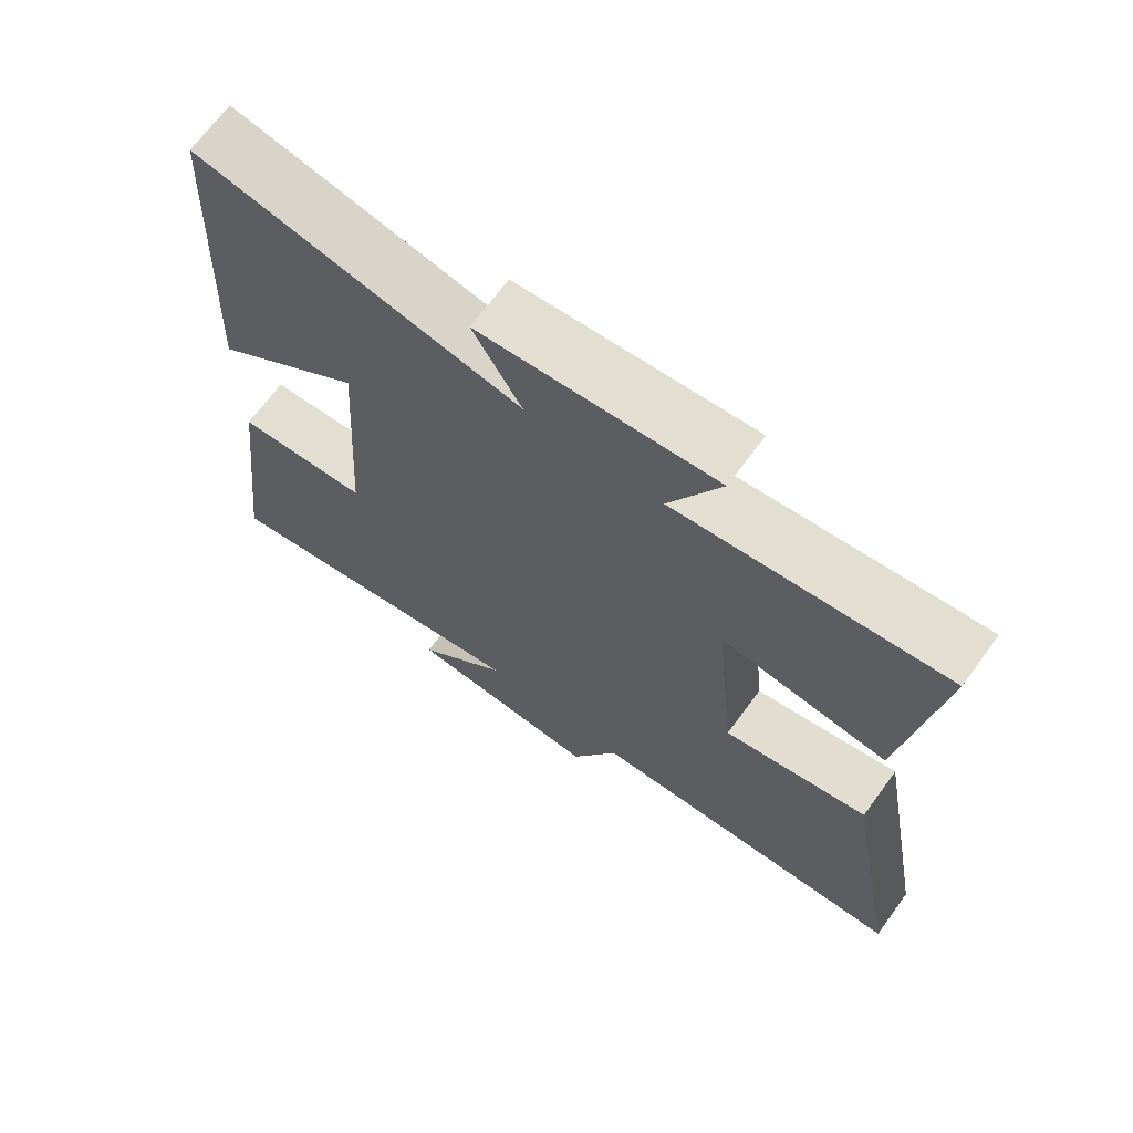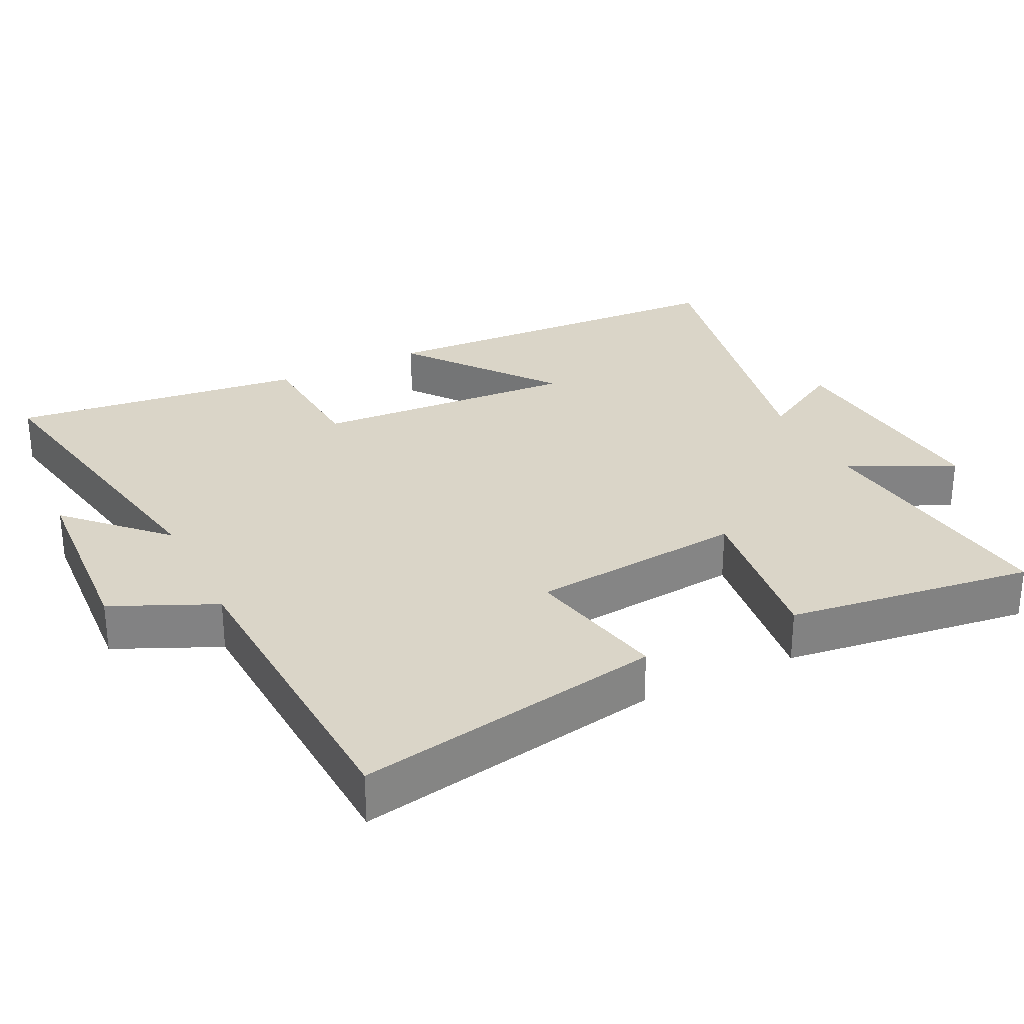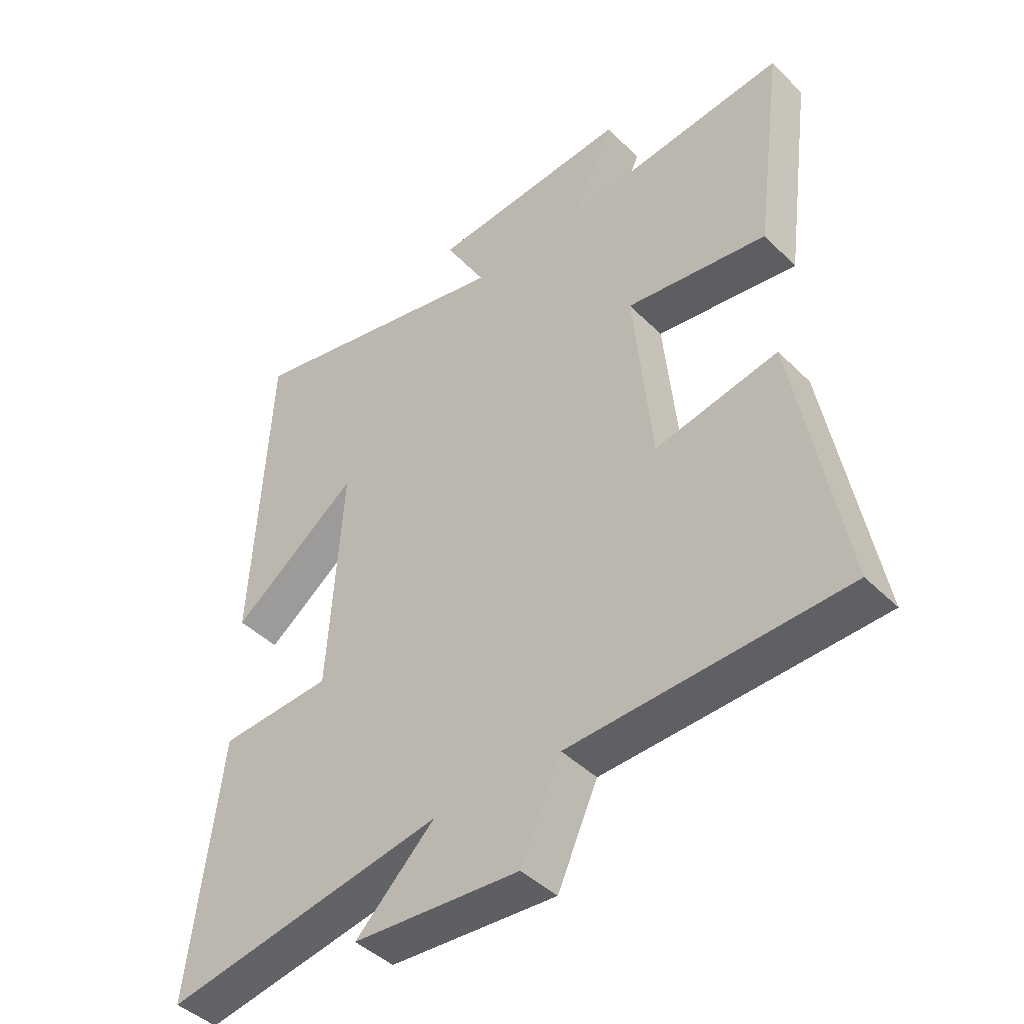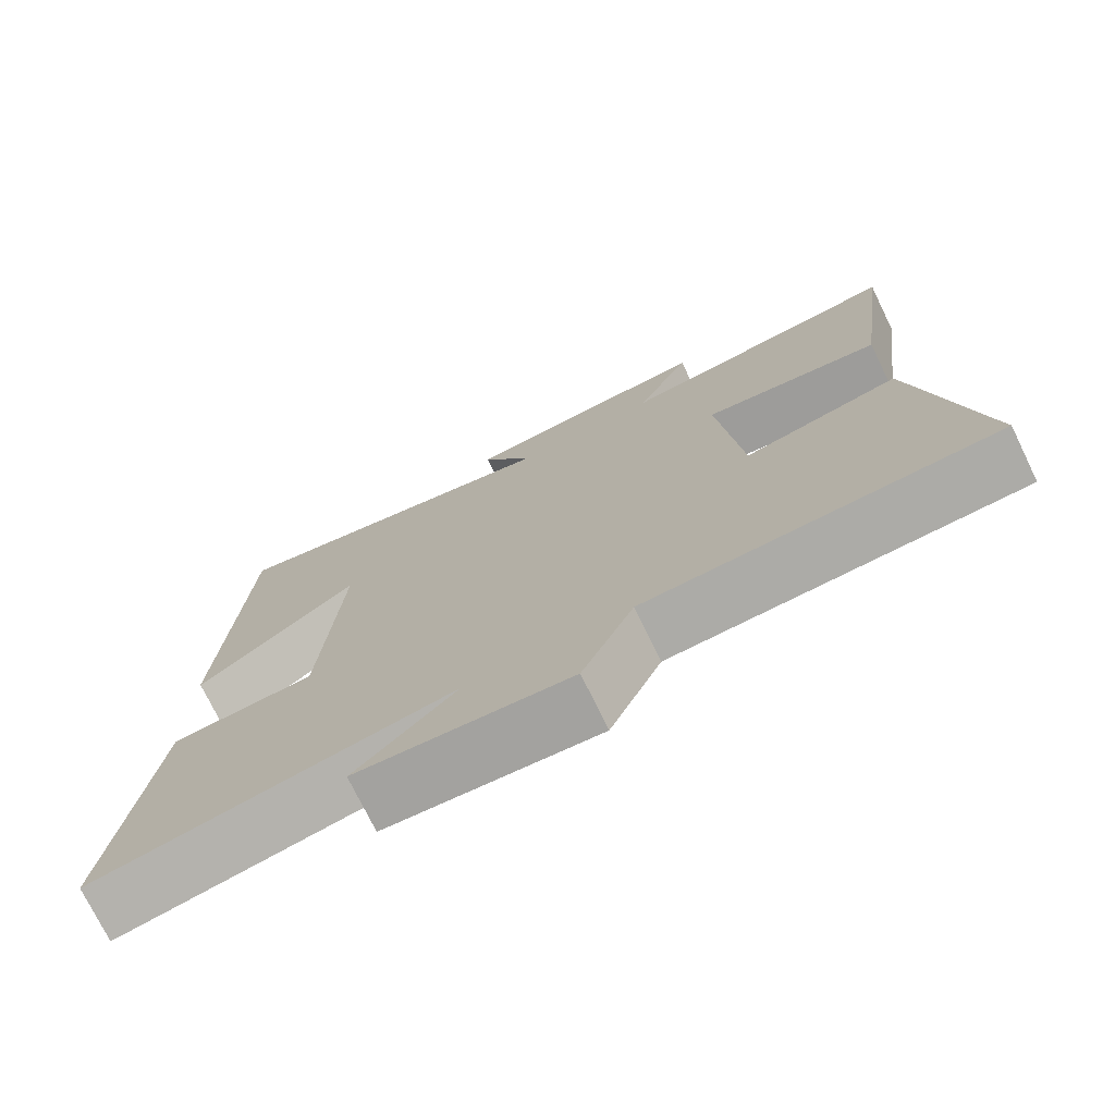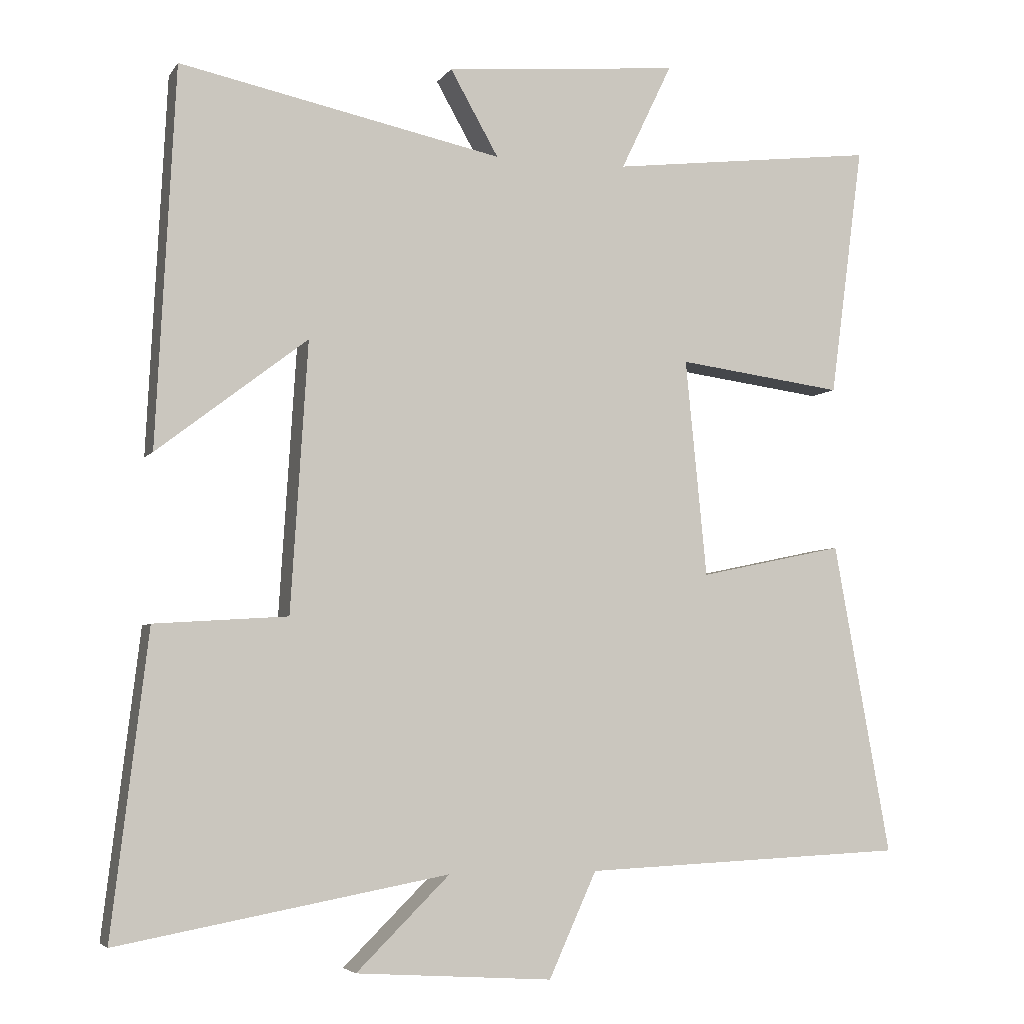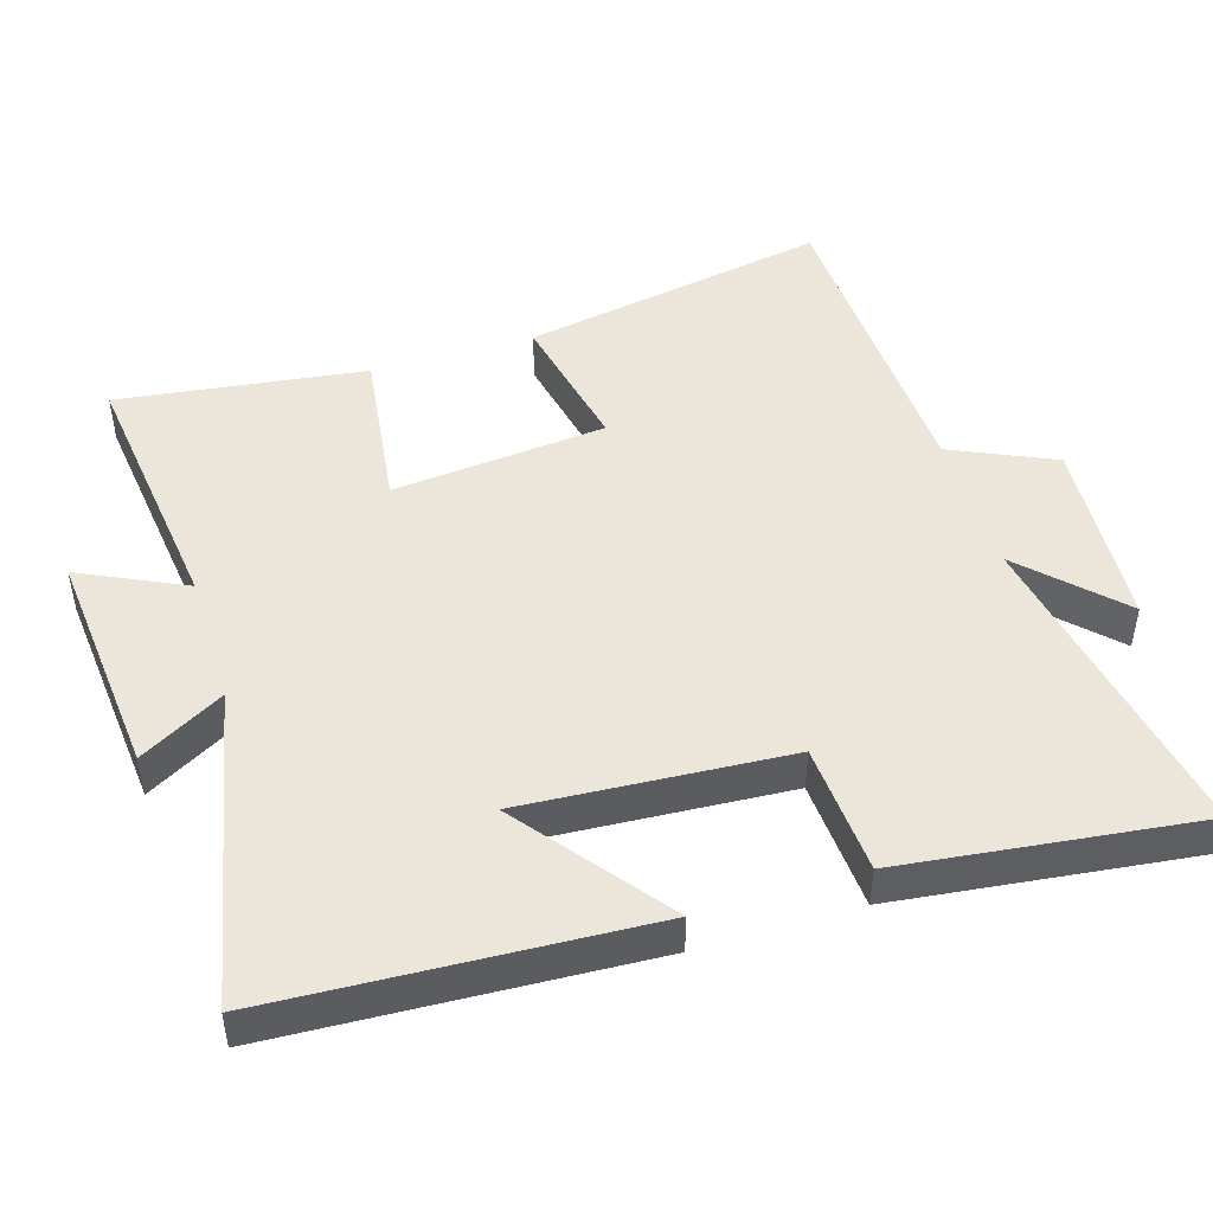
<metadata>
{"format":"obj","ext":"obj","renderer":"f3d","projection":"perspective","resolution":1024,"background":"white","views":[{"elev":68.8,"azim":-143.7,"up":"+Z"},{"elev":29.3,"azim":-116.4,"up":"+Y"},{"elev":-43.6,"azim":-139.0,"up":"+Z"},{"elev":-74.8,"azim":-154.0,"up":"+Z"},{"elev":-4.8,"azim":161.6,"up":"+Z"},{"elev":47.4,"azim":72.9,"up":"+Y"}]}
</metadata>
<code>
v -0.547 0.07 0.545
v -0.171 0.07 0.5
v -0.243 0.07 0.65
v 0.087 0.07 0.62
v 0.019 0.07 0.5
v 0.473 0.07 0.595
v 0.5 0.07 0.065
v 0.289 0.07 0.227
v 0.313 0.07 -0.151
v 0.5 0.07 -0.163
v 0.551 0.07 -0.585
v 0.087 0.07 -0.5
v 0.218 0.07 -0.629
v -0.058 0.07 -0.647
v -0.125 0.07 -0.5
v -0.58 0.07 -0.48
v -0.5 0.07 -0.041
v -0.296 0.07 -0.084
v -0.266 0.07 0.222
v -0.5 0.07 0.191
v -0.547 0 0.545
v -0.171 0 0.5
v -0.243 0 0.65
v 0.087 0 0.62
v 0.019 0 0.5
v 0.473 0 0.595
v 0.5 0 0.065
v 0.289 0 0.227
v 0.313 0 -0.151
v 0.5 0 -0.163
v 0.551 0 -0.585
v 0.087 0 -0.5
v 0.218 0 -0.629
v -0.058 0 -0.647
v -0.125 0 -0.5
v -0.58 0 -0.48
v -0.5 0 -0.041
v -0.296 0 -0.084
v -0.266 0 0.222
v -0.5 0 0.191
f 19 20 1 2
f 18 19 2
f 15 16 17 18
f 15 18 2
f 12 13 14 15
f 12 15 2
f 9 10 11 12
f 8 9 12 2
f 5 6 7 8
f 5 8 2 3
f 3 4 5
f 22 21 40 39
f 22 39 38
f 38 37 36 35
f 22 38 35
f 35 34 33 32
f 22 35 32
f 32 31 30 29
f 22 32 29 28
f 28 27 26 25
f 23 22 28 25
f 25 24 23
f 1 21 22 2
f 2 22 23 3
f 3 23 24 4
f 4 24 25 5
f 5 25 26 6
f 6 26 27 7
f 7 27 28 8
f 8 28 29 9
f 9 29 30 10
f 10 30 31 11
f 11 31 32 12
f 12 32 33 13
f 13 33 34 14
f 14 34 35 15
f 15 35 36 16
f 16 36 37 17
f 17 37 38 18
f 18 38 39 19
f 19 39 40 20
f 20 40 21 1

</code>
